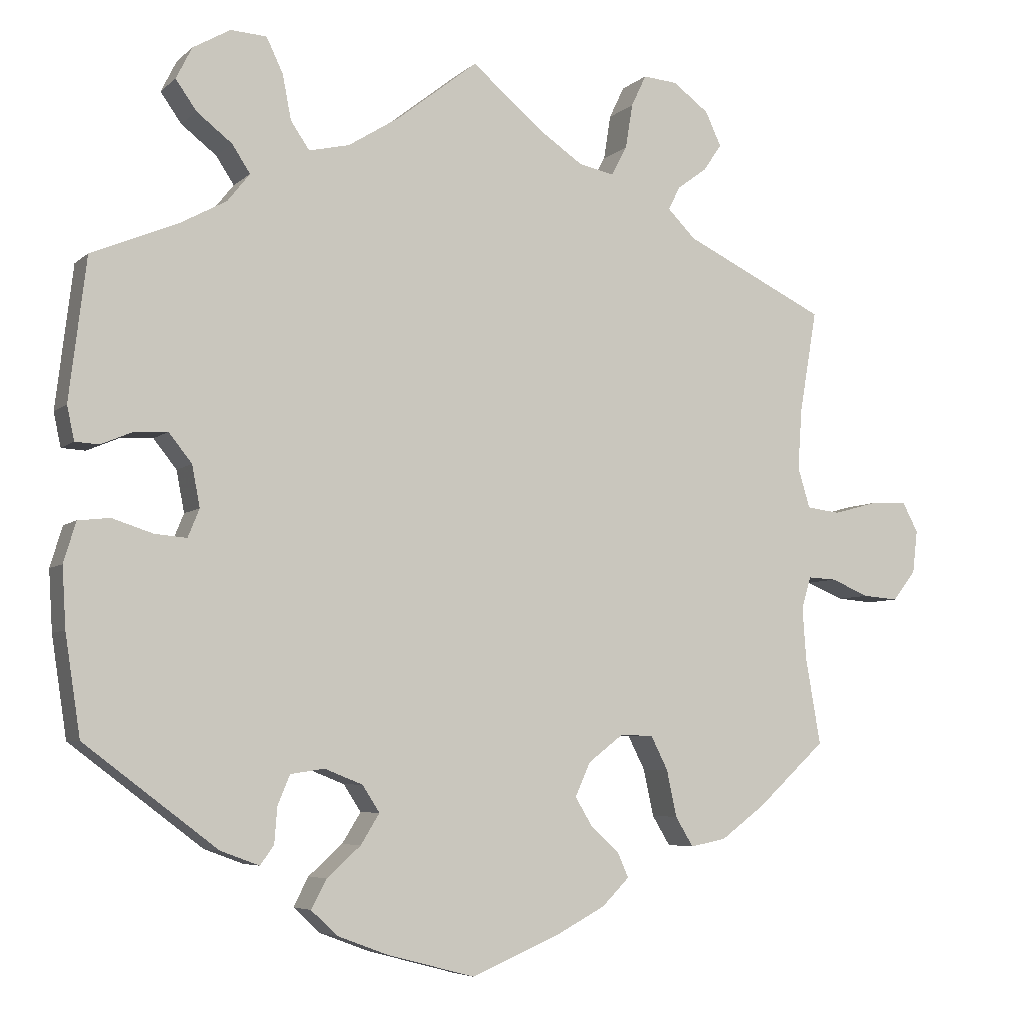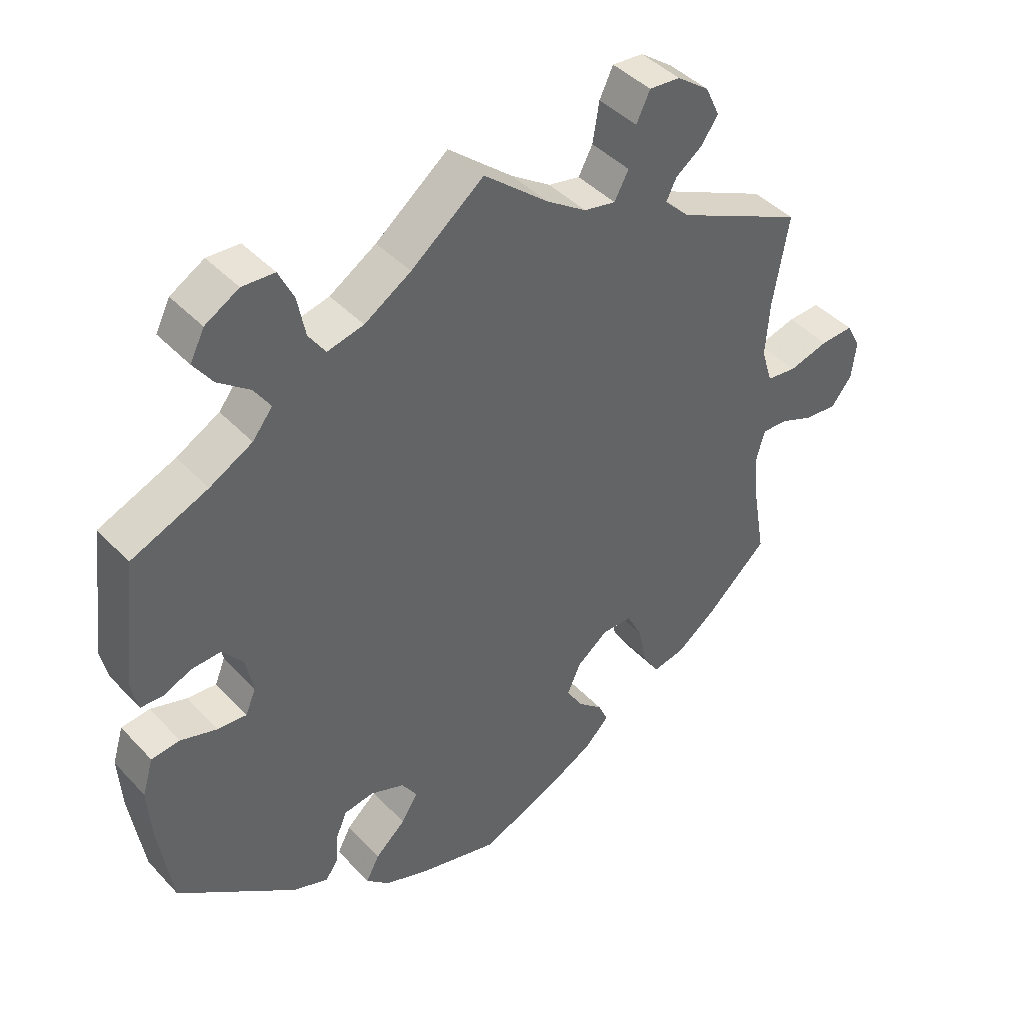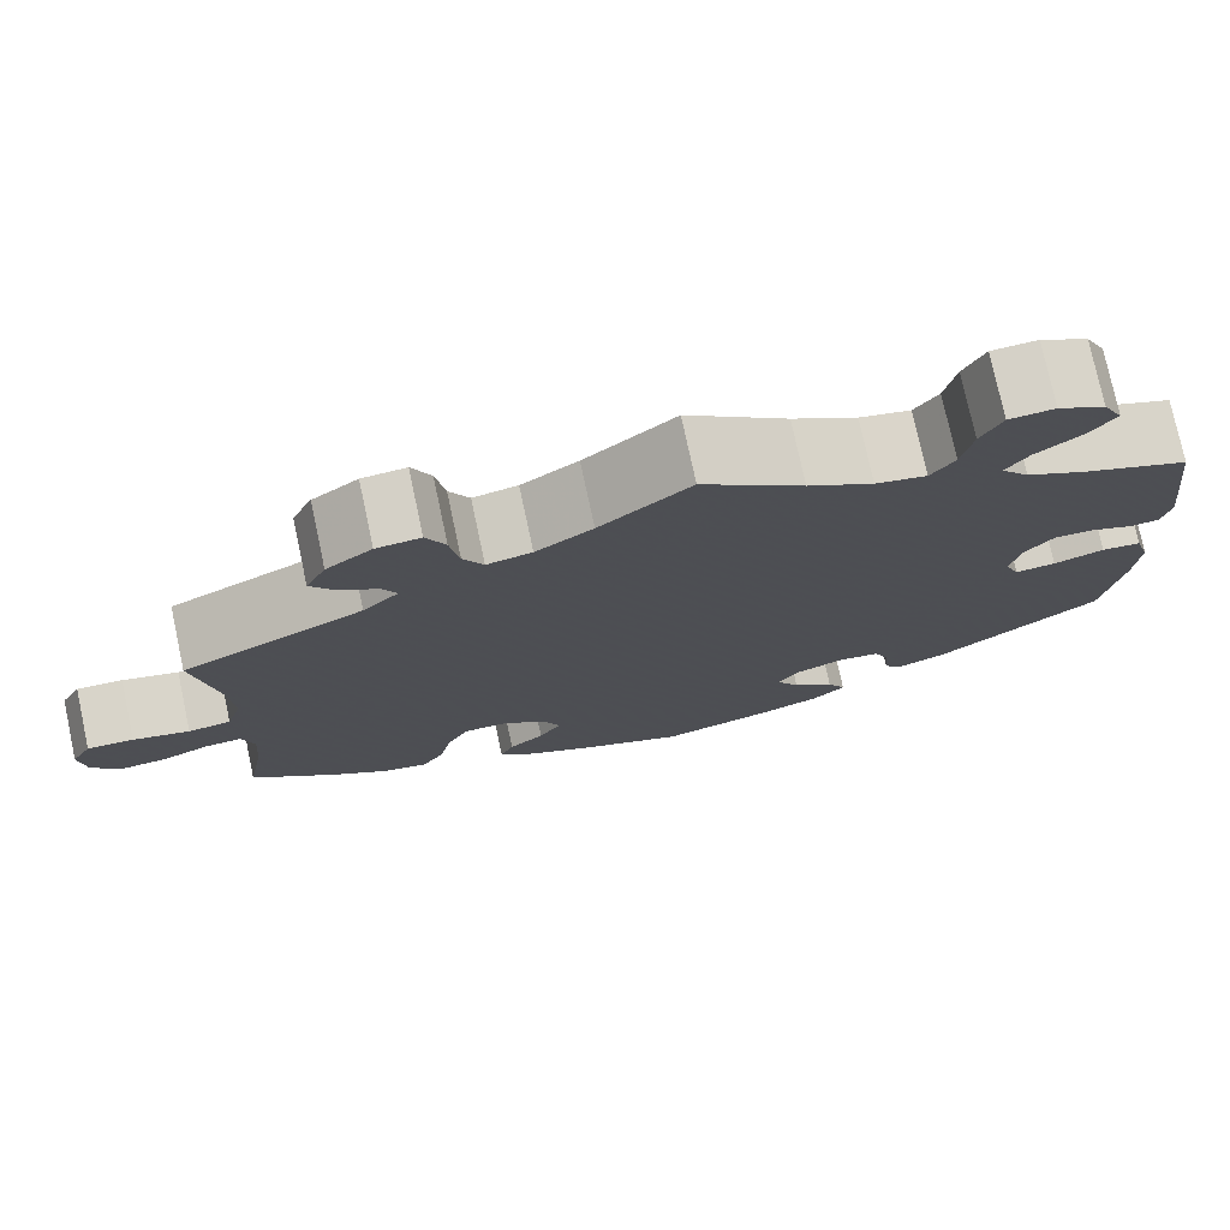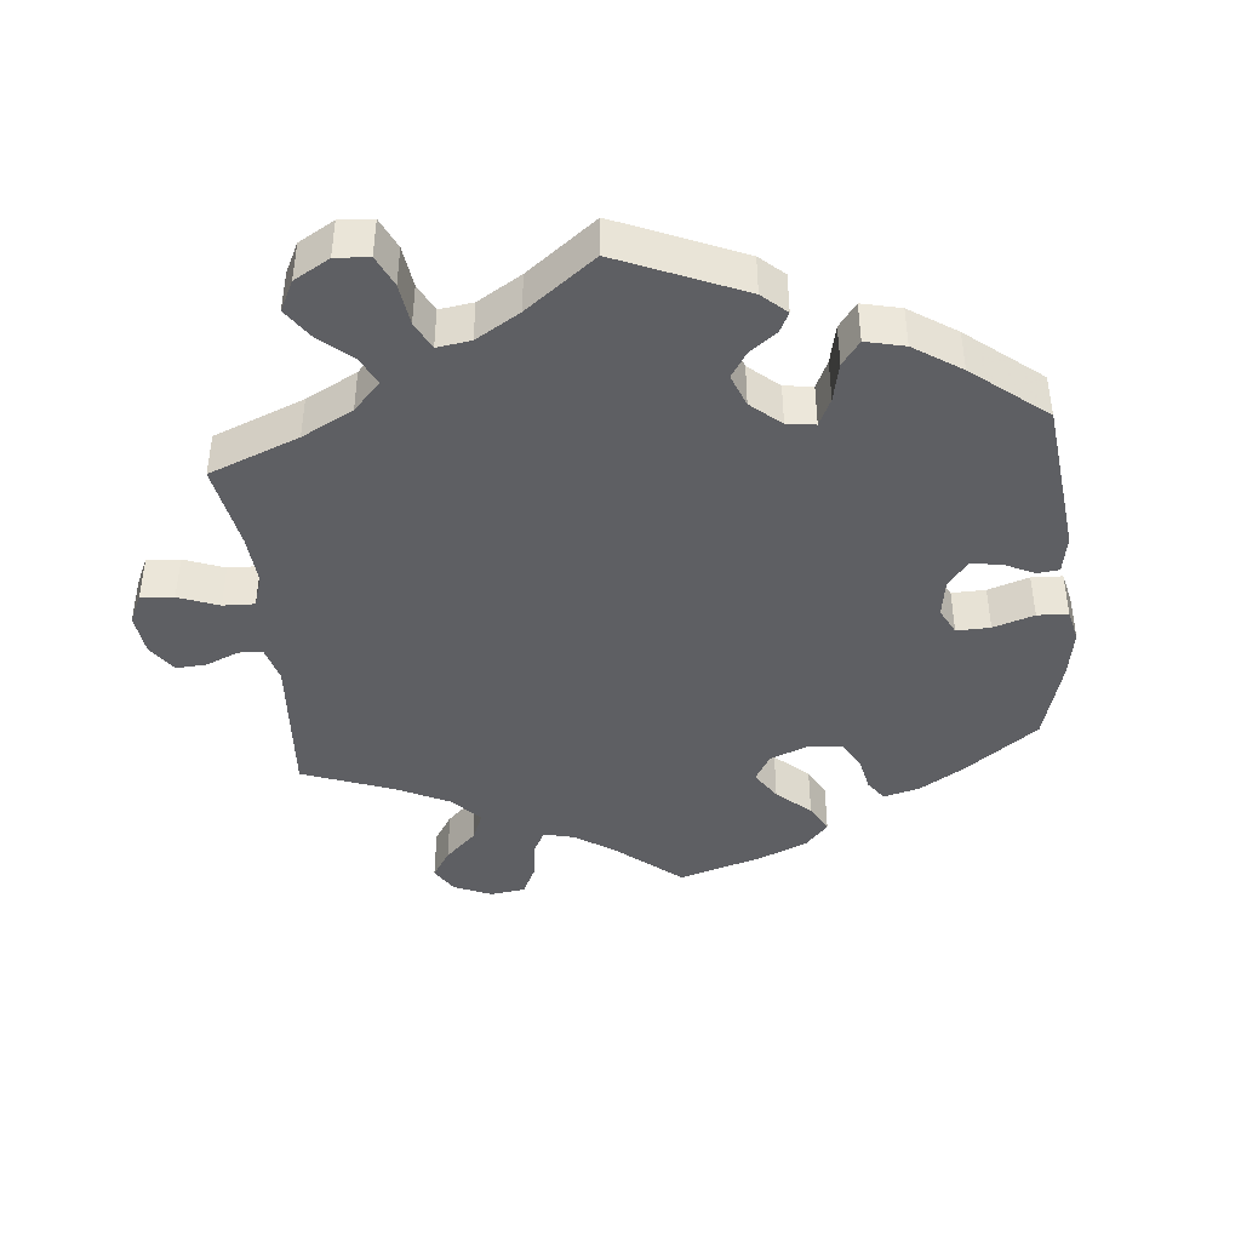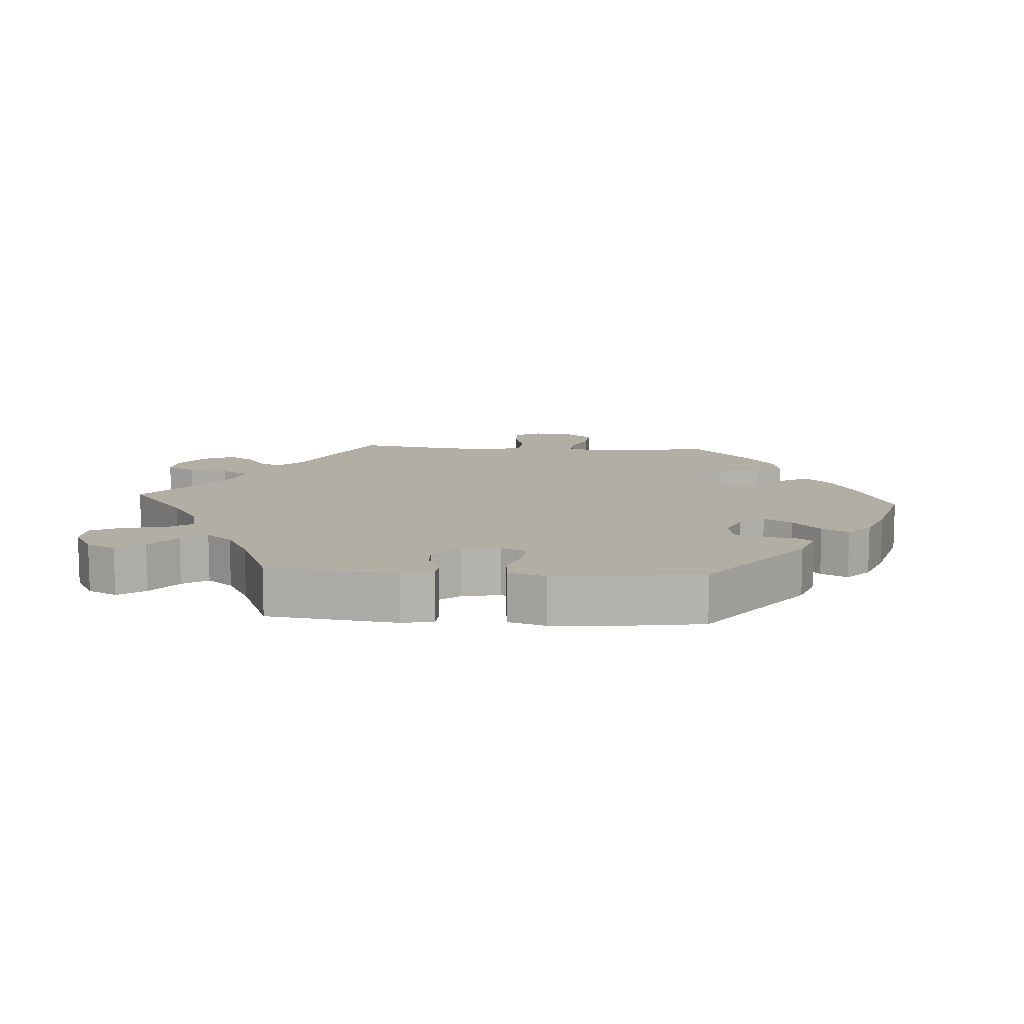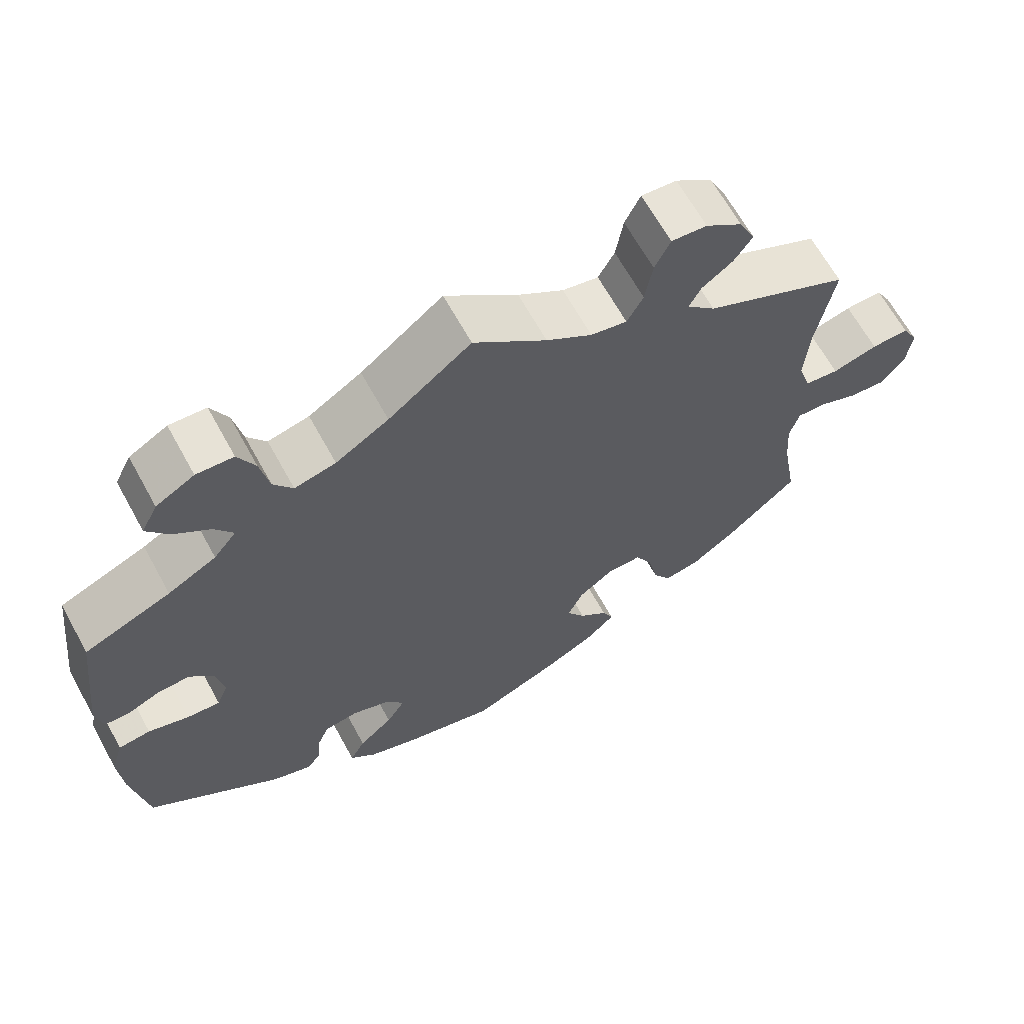
<metadata>
{"format":"obj","ext":"obj","renderer":"f3d","projection":"perspective","resolution":1024,"background":"white","views":[{"elev":-5.7,"azim":155.9,"up":"+Z"},{"elev":43.0,"azim":140.8,"up":"+Z"},{"elev":76.6,"azim":-12.1,"up":"+Z"},{"elev":-41.8,"azim":65.5,"up":"+Y"},{"elev":11.0,"azim":94.2,"up":"+Y"},{"elev":65.7,"azim":151.2,"up":"+Z"}]}
</metadata>
<code>
v 0.161 0.07 -0.445
v -0.215 0.07 -0.46
v 0.278 0.07 0.574
v 0.537 0.07 -0.31
v -0.617 0.07 -0.097
v 0.396 0.07 0.046
v -0.267 0.07 -0.3
v 0.473 0.07 0.084
v -0.571 0.07 0.022
v 0.558 0.07 -0.172
v 0.301 0.07 0.622
v -0.524 0.07 -0.073
v 0.24 0.07 0.474
v 0.546 0.07 -0.033
v -0.263 0.07 0.632
v -0.524 0.07 0.028
v 0.276 0.07 -0.393
v 0 0.07 0.62
v -0.122 0.07 -0.569
v 0.184 0.07 0.487
v 0.551 0.07 0.067
v -0.511 0.07 -0.118
v -0.3 0.07 0.444
v 0.537 0.07 0.31
v 0.385 0.07 -0.011
v -0.38 0.07 -0.443
v 0.212 0.07 -0.345
v -0.684 0.07 0.041
v 0 0.07 -0.62
v -0.099 0.07 0.537
v -0.232 0.07 0.526
v 0.229 0.07 -0.527
v 0.403 0.07 0.595
v -0.633 0.07 0.039
v -0.537 0.07 -0.31
v 0.112 0.07 0.532
v -0.161 0.07 0.495
v 0.351 0.07 0.625
v -0.667 0.07 -0.101
v -0.33 0.07 -0.453
v -0.242 0.07 0.588
v 0.563 0.07 -0.089
v 0.193 0.07 -0.561
v 0.353 0.07 -0.449
v 0.322 0.07 0.434
v -0.513 0.07 0.169
v 0.299 0.07 -0.469
v -0.291 0.07 -0.347
v -0.507 0.07 0.084
v -0.699 0.07 -0.06
v -0.305 0.07 -0.412
v -0.383 0.07 0.544
v -0.172 0.07 -0.337
v 0.401 0.07 -0.05
v 0.135 0.07 -0.403
v 0.28 0.07 -0.443
v 0.428 0.07 0.086
v 0.124 0.07 -0.587
v -0.23 0.07 -0.494
v -0.361 0.07 0.591
v 0.561 0.07 0.114
v 0.347 0.07 0.472
v 0.419 0.07 0.359
v -0.21 0.07 0.485
v -0.316 0.07 0.476
v 0.353 0.07 0.395
v 0.259 0.07 -0.352
v -0.706 0.07 -0
v 0.396 0.07 0.51
v -0.176 0.07 -0.425
v -0.516 0.07 -0.189
v 0.425 0.07 0.551
v 0.502 0.07 -0.028
v 0.446 0.07 -0.046
v -0.564 0.07 -0.075
v -0.339 0.07 0.405
v -0.441 0.07 -0.398
v -0.537 0.07 0.31
v 0.208 0.07 -0.487
v 0.266 0.07 0.512
v 0.159 0.07 -0.366
v -0.311 0.07 0.628
v -0.151 0.07 -0.384
v -0.192 0.07 -0.532
v -0.22 0.07 -0.3
v 0.518 0.07 0.065
v -0.358 0.07 0.507
v 0.161 -0 -0.445
v -0.215 -0 -0.46
v 0.278 -0 0.574
v 0.537 -0 -0.31
v -0.617 -0 -0.097
v 0.396 -0 0.046
v -0.267 -0 -0.3
v 0.473 -0 0.084
v -0.571 -0 0.022
v 0.558 -0 -0.172
v 0.301 -0 0.622
v -0.524 -0 -0.073
v 0.24 -0 0.474
v 0.546 -0 -0.033
v -0.263 -0 0.632
v -0.524 -0 0.028
v 0.276 -0 -0.393
v 0 -0 0.62
v -0.122 -0 -0.569
v 0.184 -0 0.487
v 0.551 -0 0.067
v -0.511 -0 -0.118
v -0.3 -0 0.444
v 0.537 -0 0.31
v 0.385 -0 -0.011
v -0.38 -0 -0.443
v 0.212 -0 -0.345
v -0.684 -0 0.041
v 0 -0 -0.62
v -0.099 -0 0.537
v -0.232 -0 0.526
v 0.229 -0 -0.527
v 0.403 -0 0.595
v -0.633 -0 0.039
v -0.537 -0 -0.31
v 0.112 -0 0.532
v -0.161 -0 0.495
v 0.351 -0 0.625
v -0.667 -0 -0.101
v -0.33 -0 -0.453
v -0.242 -0 0.588
v 0.563 -0 -0.089
v 0.193 -0 -0.561
v 0.353 -0 -0.449
v 0.322 -0 0.434
v -0.513 -0 0.169
v 0.299 -0 -0.469
v -0.291 -0 -0.347
v -0.507 -0 0.084
v -0.699 -0 -0.06
v -0.305 -0 -0.412
v -0.383 -0 0.544
v -0.172 -0 -0.337
v 0.401 -0 -0.05
v 0.135 -0 -0.403
v 0.28 -0 -0.443
v 0.428 -0 0.086
v 0.124 -0 -0.587
v -0.23 -0 -0.494
v -0.361 -0 0.591
v 0.561 -0 0.114
v 0.347 -0 0.472
v 0.419 -0 0.359
v -0.21 -0 0.485
v -0.316 -0 0.476
v 0.353 -0 0.395
v 0.259 -0 -0.352
v -0.706 -0 -0
v 0.396 -0 0.51
v -0.176 -0 -0.425
v -0.516 -0 -0.189
v 0.425 -0 0.551
v 0.502 -0 -0.028
v 0.446 -0 -0.046
v -0.564 -0 -0.075
v -0.339 -0 0.405
v -0.441 -0 -0.398
v -0.537 -0 0.31
v 0.208 -0 -0.487
v 0.266 -0 0.512
v 0.159 -0 -0.366
v -0.311 -0 0.628
v -0.151 -0 -0.384
v -0.192 -0 -0.532
v -0.22 -0 -0.3
v 0.518 -0 0.065
v -0.358 -0 0.507
f 30 18 36
f 37 30 36 20
f 64 37 20 13
f 82 15 41 31
f 82 31 64
f 60 82 64
f 65 87 52 60
f 23 65 60 64
f 76 23 64 13
f 46 78 76 13
f 68 28 34 9
f 68 9 16
f 50 68 16
f 75 5 39 50
f 12 75 50 16
f 22 12 16 49
f 26 77 35 71
f 26 71 22
f 48 51 40 26
f 7 48 26 22
f 85 7 22 49
f 84 59 2 70
f 84 70 83
f 19 84 83
f 29 19 83
f 58 29 83 53
f 1 79 32 43
f 55 1 43 58
f 44 47 56 17
f 44 17 67
f 4 44 67
f 10 4 67 27
f 74 73 14 42
f 54 74 42 10
f 61 21 86 8
f 63 24 61 8
f 66 63 8 57
f 45 66 57 6
f 33 72 69 62
f 33 62 45
f 38 33 45
f 80 3 11 38
f 13 80 38 45
f 53 85 49 46
f 55 58 53 46
f 81 55 46 13
f 54 10 27 81
f 25 54 81
f 6 25 81
f 13 45 6 81
f 123 105 117
f 107 123 117 124
f 100 107 124 151
f 118 128 102 169
f 151 118 169
f 151 169 147
f 147 139 174 152
f 151 147 152 110
f 100 151 110 163
f 100 163 165 133
f 96 121 115 155
f 103 96 155
f 103 155 137
f 137 126 92 162
f 103 137 162 99
f 136 103 99 109
f 158 122 164 113
f 109 158 113
f 113 127 138 135
f 109 113 135 94
f 136 109 94 172
f 157 89 146 171
f 170 157 171
f 170 171 106
f 170 106 116
f 140 170 116 145
f 130 119 166 88
f 145 130 88 142
f 104 143 134 131
f 154 104 131
f 154 131 91
f 114 154 91 97
f 129 101 160 161
f 97 129 161 141
f 95 173 108 148
f 95 148 111 150
f 144 95 150 153
f 93 144 153 132
f 149 156 159 120
f 132 149 120
f 132 120 125
f 125 98 90 167
f 132 125 167 100
f 133 136 172 140
f 133 140 145 142
f 100 133 142 168
f 168 114 97 141
f 168 141 112
f 168 112 93
f 168 93 132 100
f 36 123 107 20
f 20 107 100 13
f 13 100 167 80
f 80 167 90 3
f 3 90 98 11
f 11 98 125 38
f 38 125 120 33
f 33 120 159 72
f 72 159 156 69
f 69 156 149 62
f 62 149 132 45
f 45 132 153 66
f 66 153 150 63
f 63 150 111 24
f 24 111 148 61
f 61 148 108 21
f 21 108 173 86
f 86 173 95 8
f 8 95 144 57
f 57 144 93 6
f 6 93 112 25
f 25 112 141 54
f 54 141 161 74
f 74 161 160 73
f 73 160 101 14
f 14 101 129 42
f 42 129 97 10
f 10 97 91 4
f 4 91 131 44
f 44 131 134 47
f 47 134 143 56
f 56 143 104 17
f 17 104 154 67
f 67 154 114 27
f 27 114 168 81
f 81 168 142 55
f 55 142 88 1
f 1 88 166 79
f 79 166 119 32
f 32 119 130 43
f 43 130 145 58
f 58 145 116 29
f 29 116 106 19
f 19 106 171 84
f 84 171 146 59
f 59 146 89 2
f 2 89 157 70
f 70 157 170 83
f 83 170 140 53
f 53 140 172 85
f 85 172 94 7
f 7 94 135 48
f 48 135 138 51
f 51 138 127 40
f 40 127 113 26
f 26 113 164 77
f 77 164 122 35
f 35 122 158 71
f 71 158 109 22
f 22 109 99 12
f 12 99 162 75
f 75 162 92 5
f 5 92 126 39
f 39 126 137 50
f 50 137 155 68
f 68 155 115 28
f 28 115 121 34
f 34 121 96 9
f 9 96 103 16
f 16 103 136 49
f 49 136 133 46
f 46 133 165 78
f 78 165 163 76
f 76 163 110 23
f 23 110 152 65
f 65 152 174 87
f 87 174 139 52
f 52 139 147 60
f 60 147 169 82
f 82 169 102 15
f 15 102 128 41
f 41 128 118 31
f 31 118 151 64
f 64 151 124 37
f 37 124 117 30
f 30 117 105 18
f 18 105 123 36

</code>
